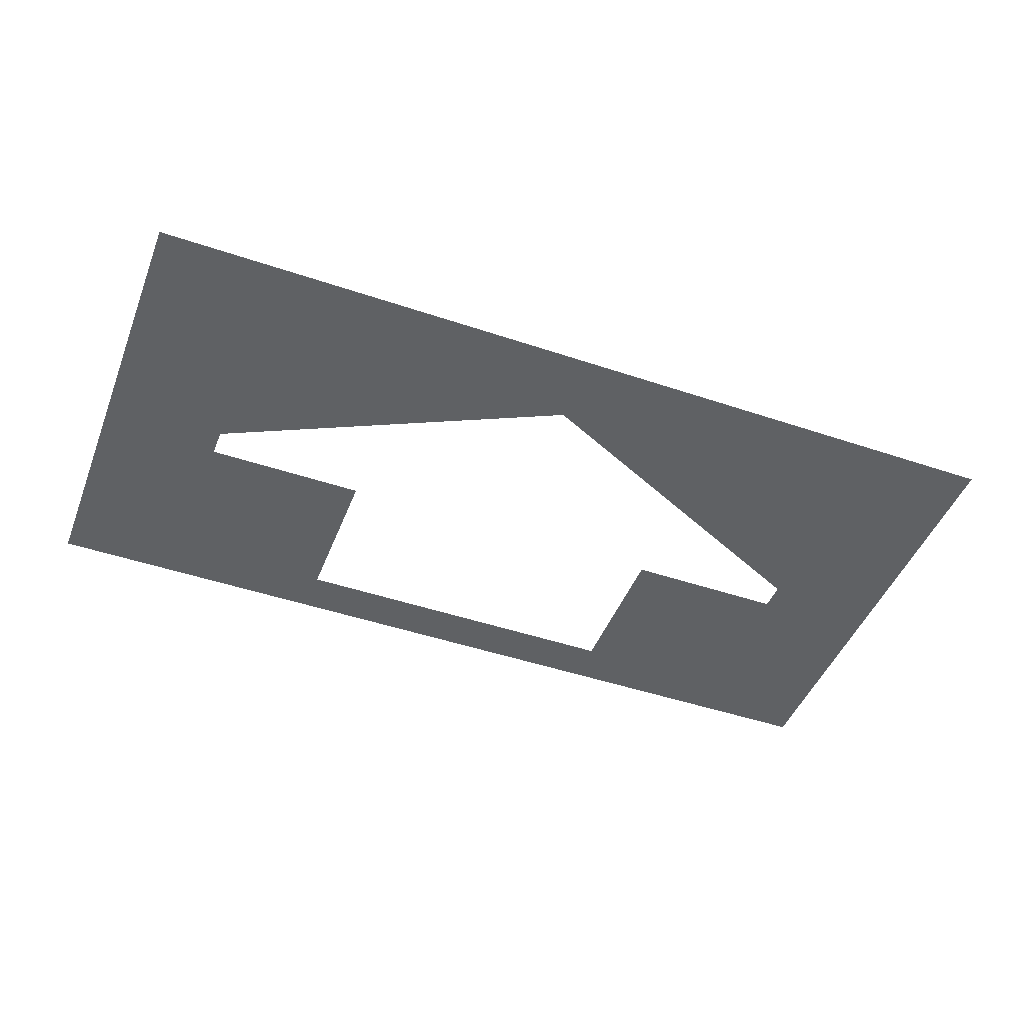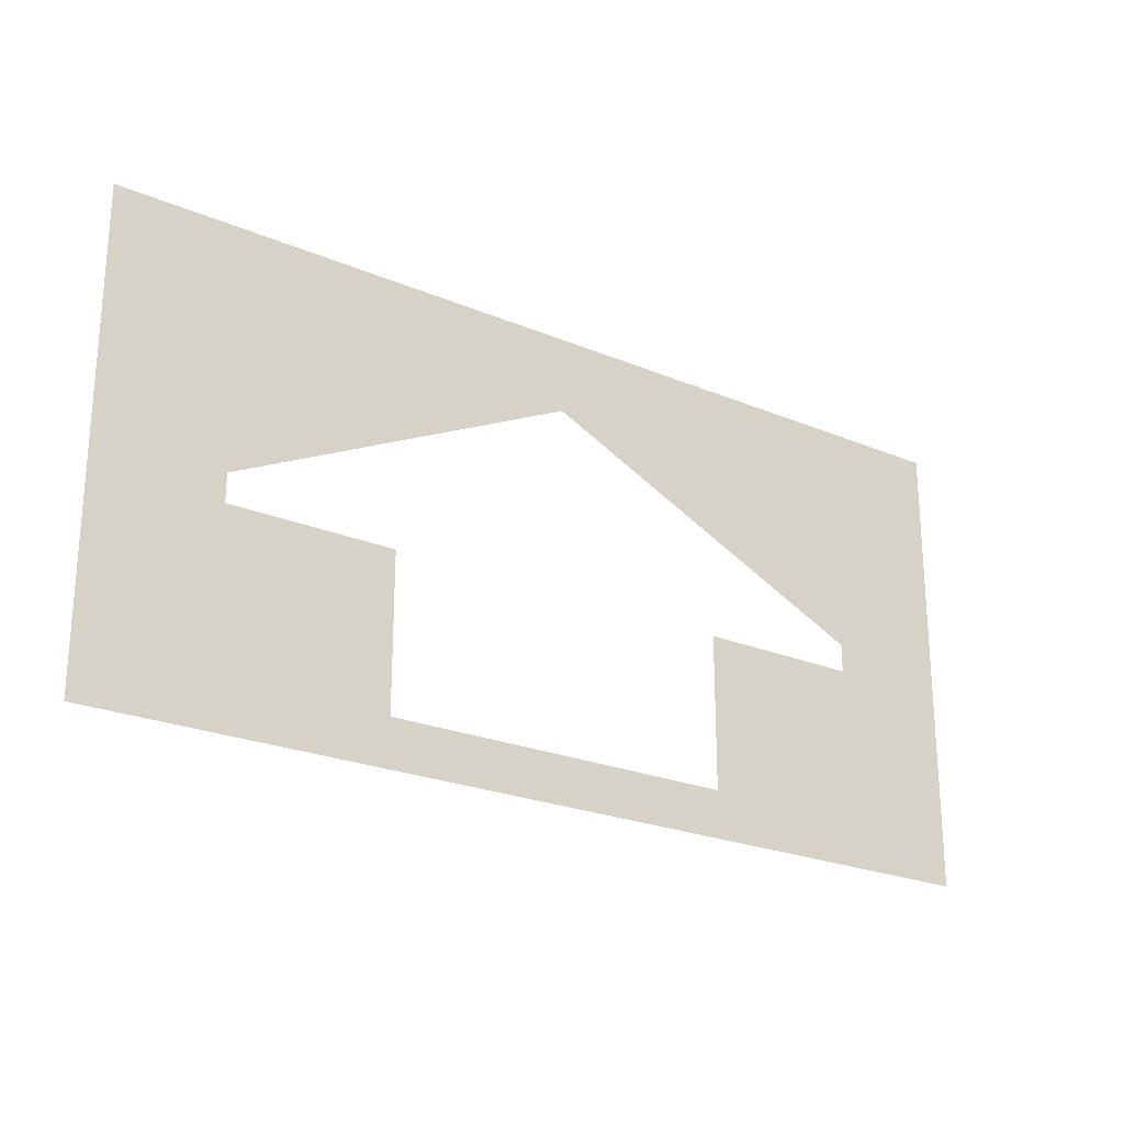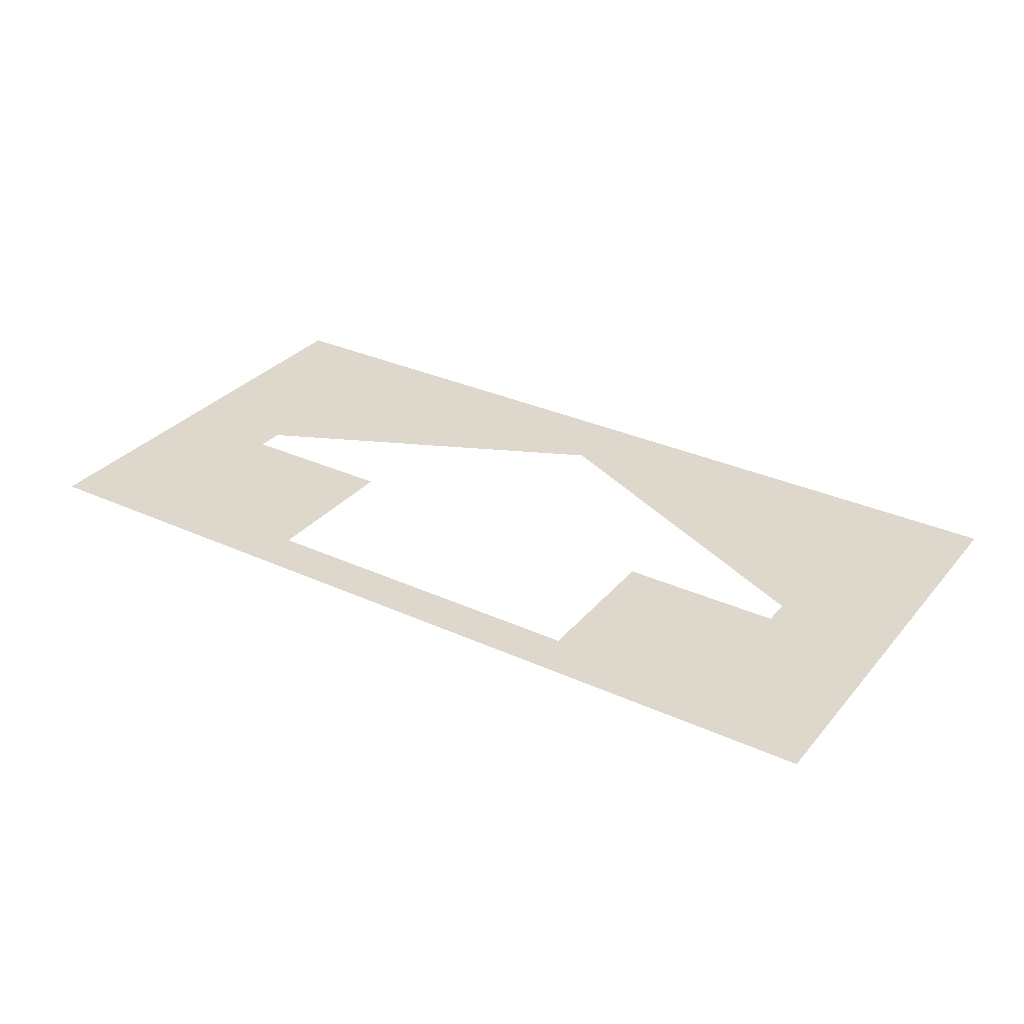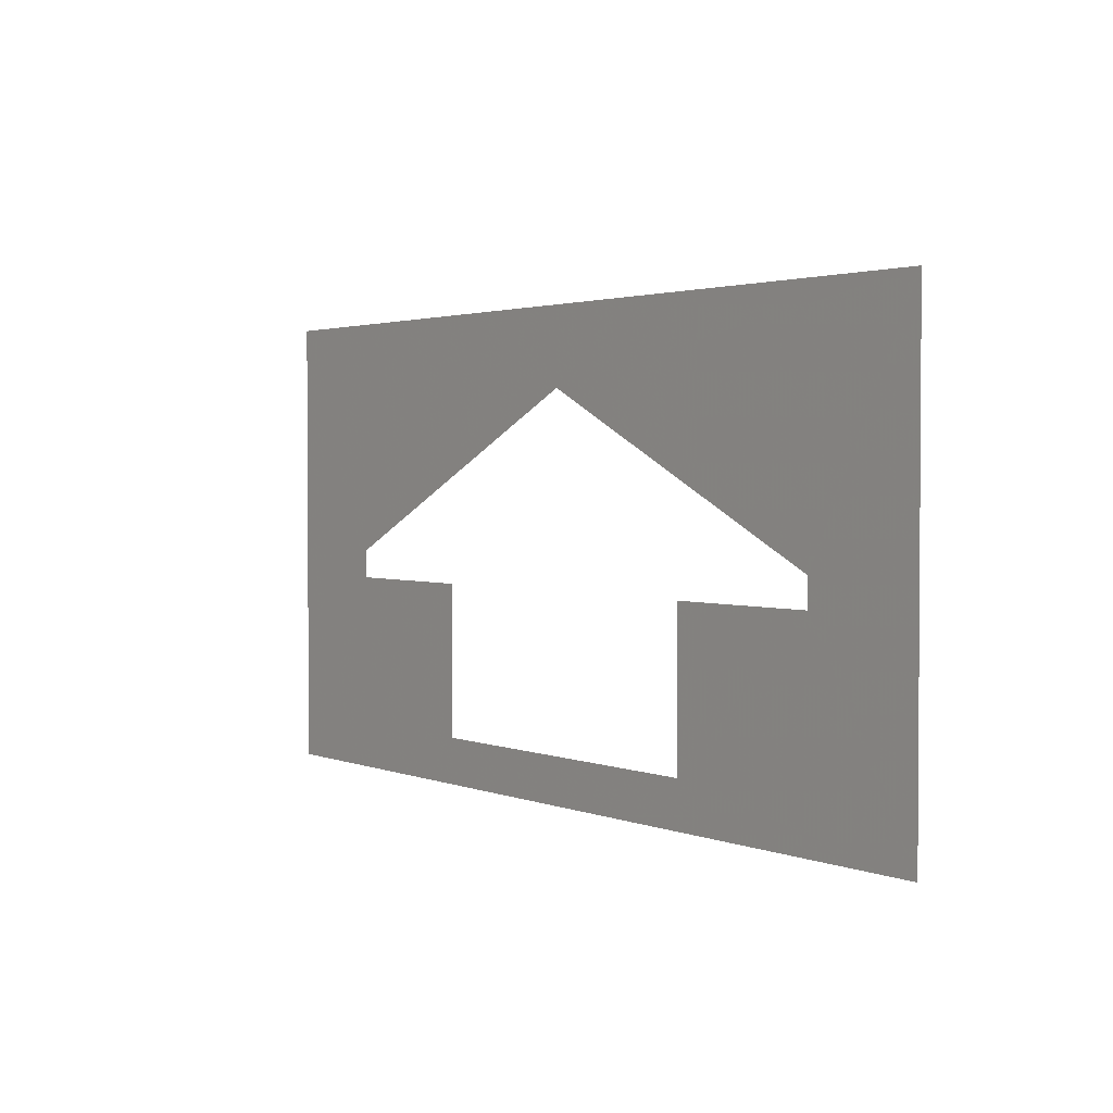
<metadata>
{"format":"obj","ext":"obj","renderer":"f3d","projection":"perspective","resolution":1024,"background":"white","views":[{"elev":-46.6,"azim":-21.0,"up":"+Y"},{"elev":-23.5,"azim":144.7,"up":"+Z"},{"elev":31.5,"azim":-147.1,"up":"+Y"},{"elev":2.2,"azim":-126.0,"up":"+Z"}]}
</metadata>
<code>
v -1 0 -0.5
v 1 0 -0.5
v 0.38 0 -0.4
v -0.38 0 -0.4
v -0.38 0 -0.4
v -0.38 0 -0.07
v -0.735 0 -0.07
v -1 0 -0.5
v 1 0 -0.5
v 0.735 0 -0.07
v 0.38 0 -0.07
v 0.38 0 -0.4
v -1 0 -0.5
v -0.735 0 -0.07
v -0.735 0 -0.01
v -1 0 0.5
v 1 0 0.5
v 0.735 0 -0.01
v 0.735 0 -0.07
v 1 0 -0.5
v 1 0 0.5
v -1 0 0.5
v 0 0 0.335
v 0 0 0.335
v -1 0 0.5
v -0.735 0 -0.01
v 0.735 0 -0.01
v 1 0 0.5
v 0 0 0.335
g mesh6995860
f 1 2 3
f 3 4 1
f 5 6 7
f 7 8 5
f 9 10 11
f 11 12 9
f 13 14 15
f 15 16 13
f 17 18 19
f 19 20 17
f 21 22 23
f 24 25 26
f 27 28 29

</code>
